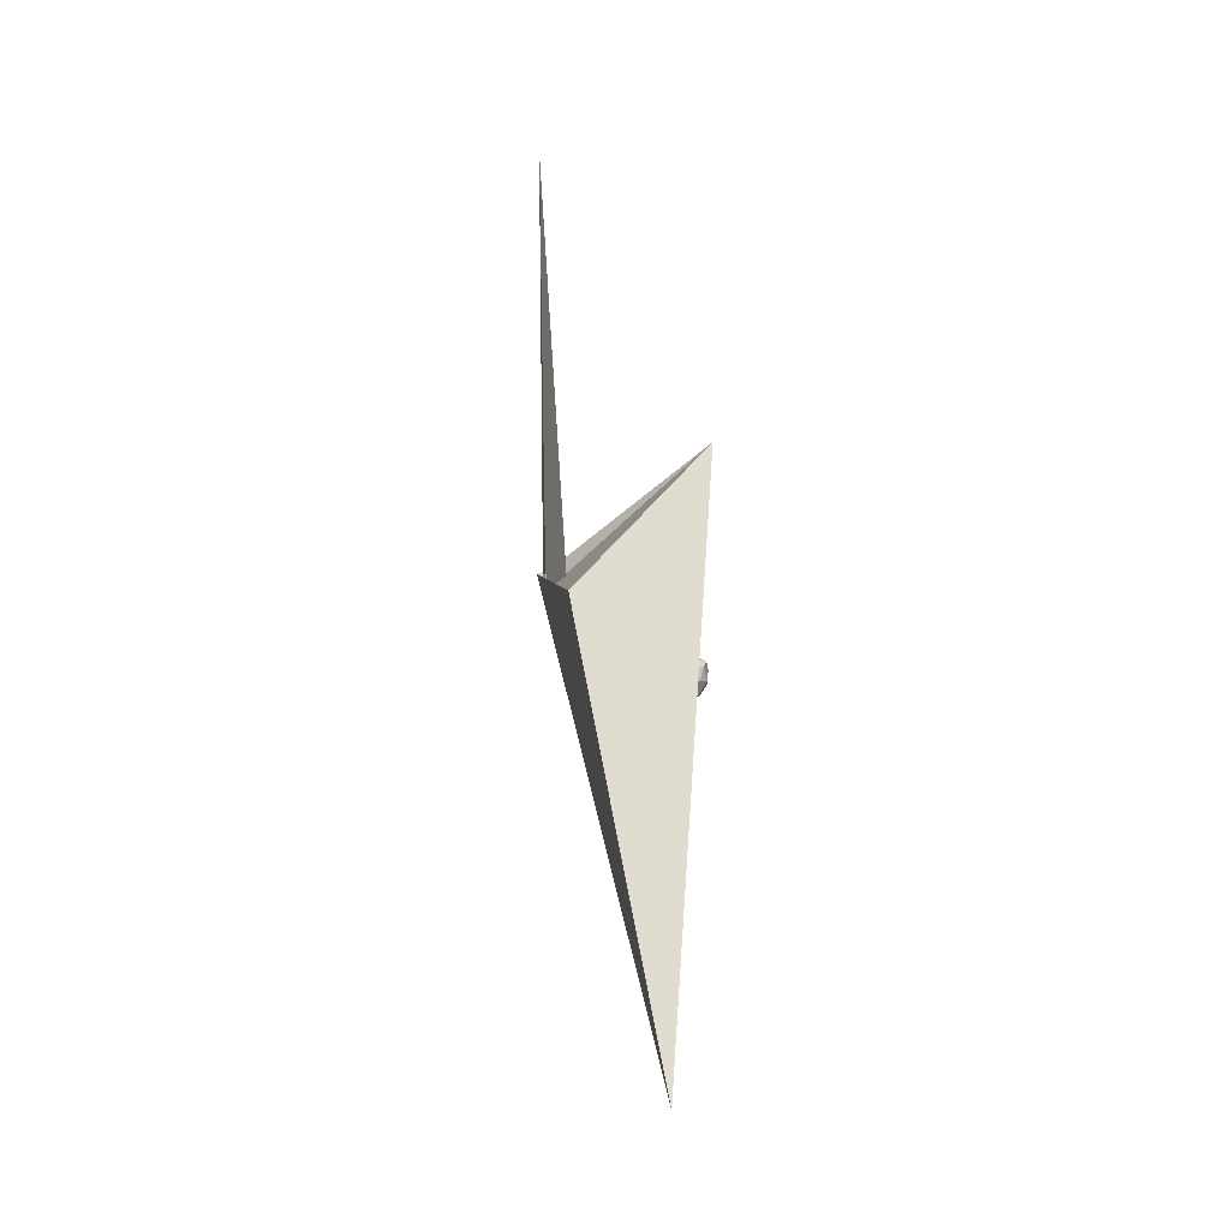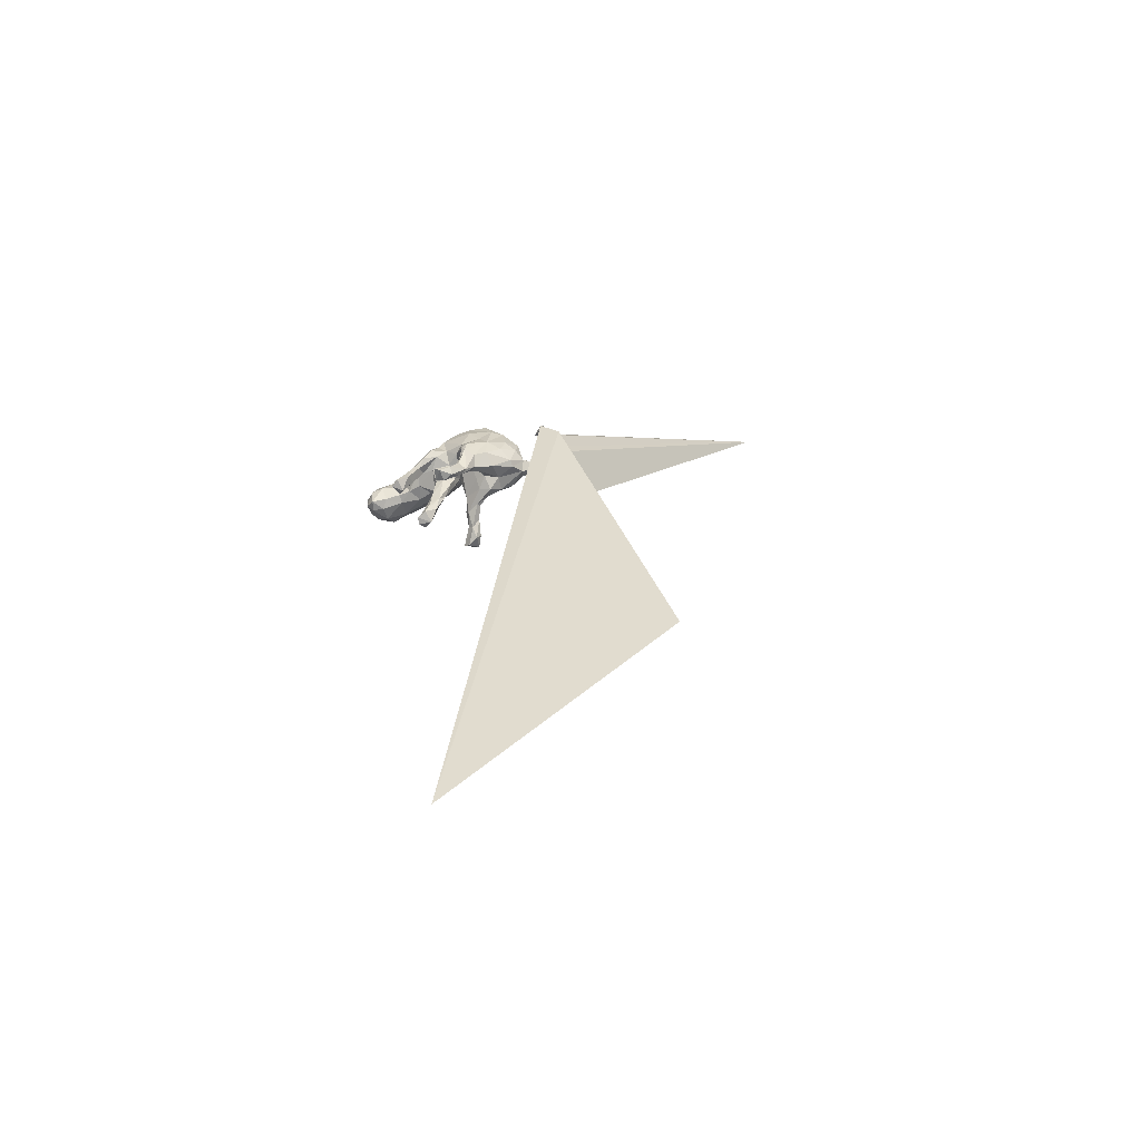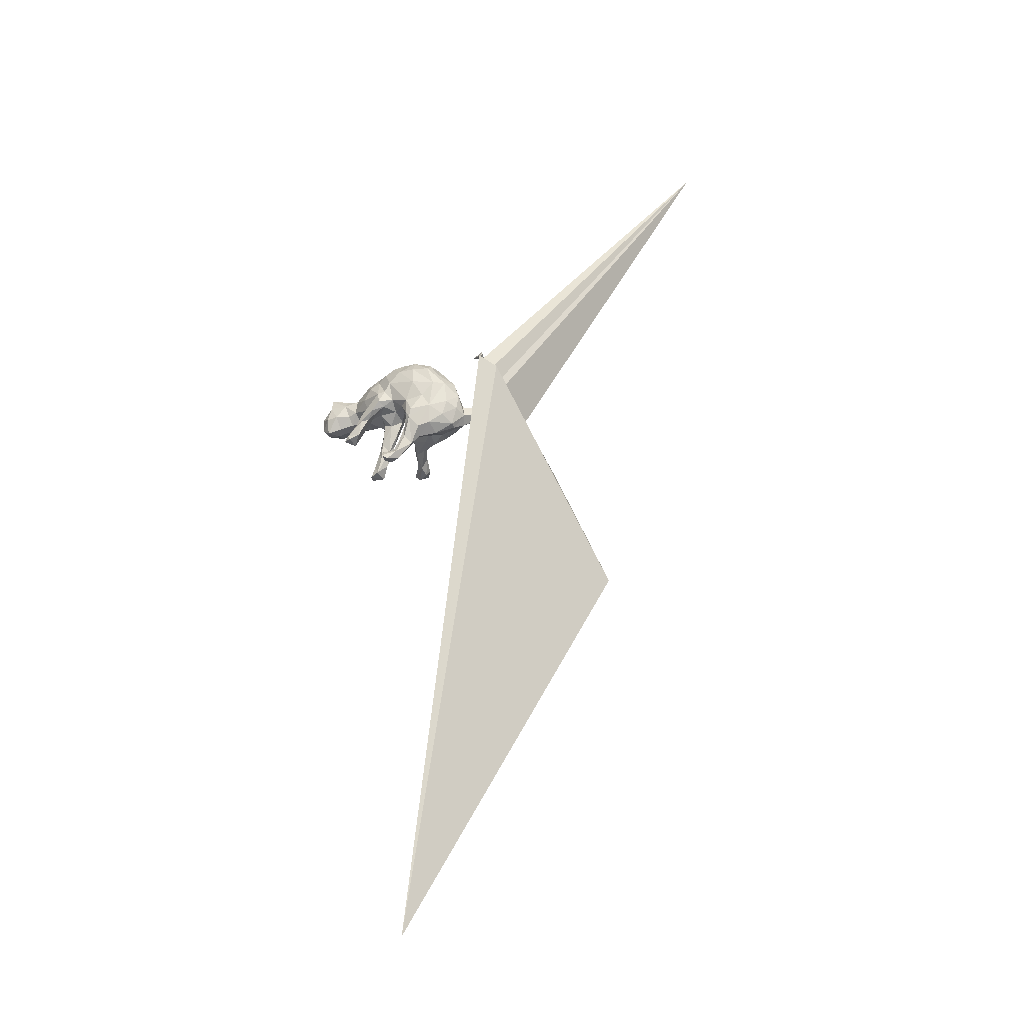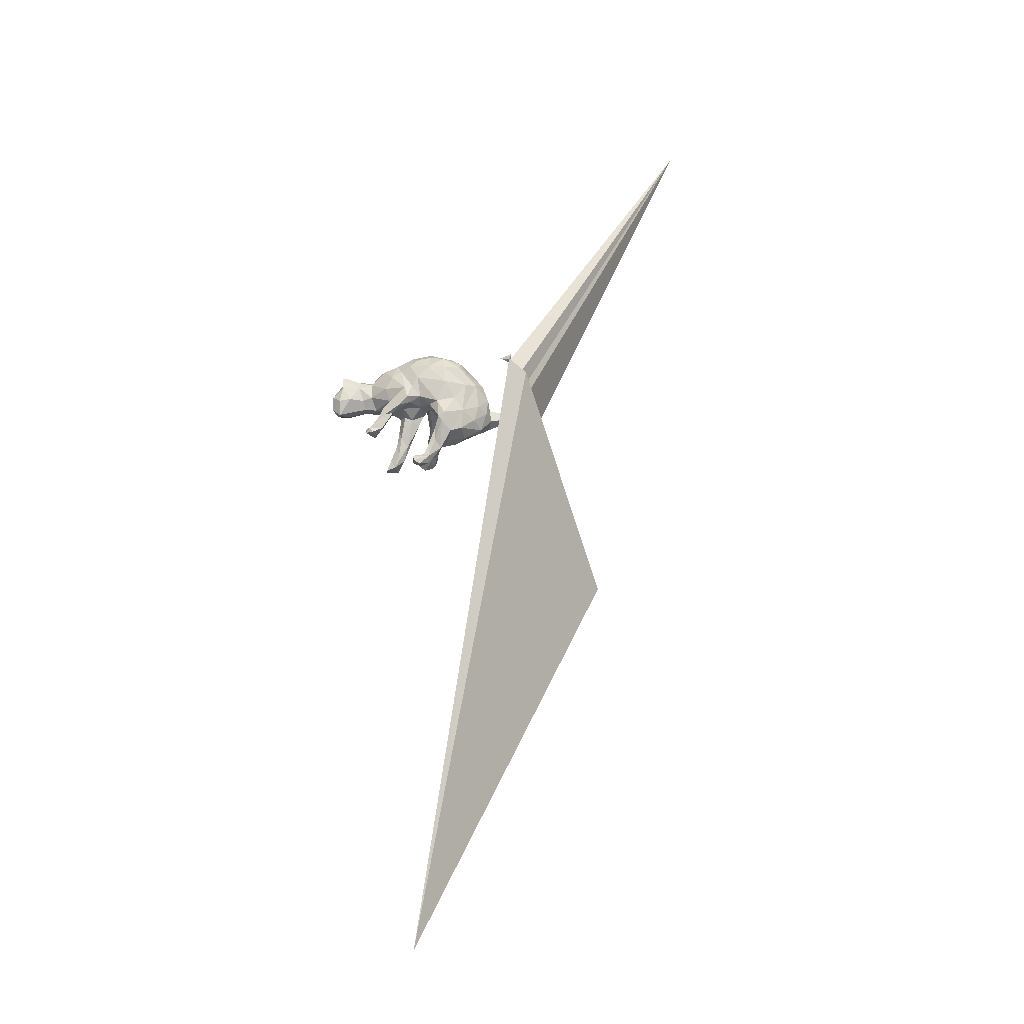
<metadata>
{"format":"obj","ext":"obj","renderer":"f3d","projection":"perspective","resolution":1024,"background":"white","views":[{"elev":-47.6,"azim":-36.9,"up":"+Y"},{"elev":-65.5,"azim":-159.3,"up":"+Y"},{"elev":-26.6,"azim":-156.6,"up":"+Y"},{"elev":-15.0,"azim":-175.0,"up":"+Y"}]}
</metadata>
<code>
v 0.7573 -0.01286 -0.01679
v 0.7492 0.1174 0.04904
v 0.7617 0.04434 0.07854
v 0.7543 0.08504 -0.02811
v 0.6904 -0.06709 -0.05475
v 0.7239 0.1225 0.1432
v 0.6693 0.1607 -0.05887
v 0.6819 0.2522 -0.0221
v 0.6908 0.04521 -0.08315
v 0.7159 -0.06311 0.01489
v 0.722 0.01198 0.1277
v 0.6832 0.2049 0.01719
v 0.6296 0.0511 0.2056
v 0.685 0.2209 0.05104
v 0.6276 0.2184 0.09479
v 0.6456 -0.03594 0.1294
v 0.6639 0.1351 0.1959
v 0.6054 0.05427 -0.08783
v 0.5568 0.08312 0.2012
v 0.633 0.2465 -0.01668
v 0.5378 0.1572 -0.05687
v 0.6361 -0.06122 0.0325
v 0.5926 -0.03846 -0.02893
v 0.4919 -0.02913 0.0464
v 0.5035 0.04671 -0.05554
v 0.5031 0.01503 0.1586
v 0.5423 0.2101 -0.01965
v 0.4791 0.1989 0.1477
v 0.5331 0.228 0.05357
v 0.4858 -0.01625 -0.01489
v 0.4562 -0.2671 -0.1896
v 0.4198 -0.2331 -0.2097
v 0.4312 0.2335 0.07691
v 0.4046 0.09057 0.1898
v 0.3859 -0.2939 -0.1369
v 0.4531 -0.2226 -0.156
v 0.4009 -0.02737 -0.01919
v 0.4078 0.1897 0.1629
v 0.3996 0.2727 0.03492
v 0.4259 -0.2628 -0.1097
v 0.3836 -0.2041 -0.1388
v 0.4354 0.06766 -0.06657
v 0.3445 -0.04647 0.06514
v 0.3954 -0.2681 -0.2205
v 0.2927 0.144 0.197
v 0.3555 -0.1426 -0.1938
v 0.3383 -0.1197 -0.1351
v 0.2706 0.007952 -0.1544
v 0.32 -0.2346 -0.2066
v 0.2964 -0.4987 0.1285
v 0.3422 -0.01022 0.1237
v 0.4333 0.1803 -0.04196
v 0.3236 -0.5261 0.07636
v 0.327 0.2054 0.1894
v 0.313 -0.5202 0.02328
v 0.3121 -0.06252 -0.1964
v 0.247 0.04295 0.1538
v 0.3099 -0.1931 -0.1392
v 0.3078 -0.04874 -0.04308
v 0.2744 -0.02535 -0.126
v 0.2975 -0.1221 -0.213
v 0.3294 0.2878 -0.04952
v 0.2311 -0.3225 0.006632
v 0.2118 0.2971 0.141
v 0.2798 -0.4378 0.02374
v 0.3114 0.1096 -0.1524
v 0.2042 0.2131 0.1814
v 0.2461 -0.06234 0.03598
v 0.2415 -0.3482 0.05099
v 0.2573 0.2056 -0.1507
v 0.2315 -0.01486 0.1081
v 0.2122 -0.4044 -0.005893
v 0.2442 -0.4471 0.08488
v 0.2458 -0.5033 0.000407
v 0.2165 -0.1907 0.02466
v 0.2231 0.3147 -0.08147
v 0.1835 0.25 -0.1407
v 0.2031 -0.09605 0.0278
v 0.1751 -0.4395 0.03853
v 0.2404 -0.1105 -0.1995
v 0.1462 -0.1528 0.06708
v 0.2307 -0.5241 0.09087
v 0.1882 -0.3754 0.07318
v 0.1822 -0.291 0.07772
v 0.142 0.09057 -0.2364
v 0.1615 -0.1055 -0.04991
v 0.1947 -0.2668 -0.01868
v 0.2331 -0.07347 -0.1353
v 0.1864 -0.05716 -0.2431
v 0.1812 -0.1083 0.07122
v 0.2413 0.3488 0.02394
v 0.09664 0.3781 -0.08359
v 0.1324 0.1118 0.157
v 0.105 -0.1265 -0.04863
v 0.1629 -0.05292 -0.1279
v 0.1112 -0.271 0.03247
v 0.2604 0.3263 0.09375
v 0.1395 0.03977 0.1397
v 0.08328 0.101 -0.2305
v 0.1043 0.3969 0.01338
v 0.1099 0.2928 -0.1645
v 0.1464 -0.3338 0.005751
v 0.06377 0.2316 0.1367
v 0.1056 -0.3721 0.4203
v 0.0566 -0.1721 -0.01366
v 0.09982 -0.02562 -0.2095
v 0.0492 -0.5334 -0.3018
v 0.06537 0.3611 0.08711
v 0.06148 -0.02123 0.08042
v 0.1199 0.009003 -0.2577
v 0.06894 -0.5329 -0.2085
v 0.02985 -0.325 0.4687
v 0.05881 -0.4153 0.4095
v 0.0648 -0.4878 -0.2652
v 0.04762 -0.118 0.03257
v 0.04567 0.3487 -0.1486
v 0.0305 -0.04317 -0.1185
v 0.01884 -0.08875 -0.01907
v 0.068 -0.3201 0.4225
v 0.01375 -0.5543 -0.1949
v -0.009967 -0.3667 0.302
v 0.02247 -0.333 0.2989
v -0.06021 0.3608 0.0741
v 0.009065 -0.559 -0.2853
v 0.01491 -0.2422 0.2145
v 0.002549 -0.2802 0.3
v -0.01334 0.2968 0.1159
v -0.0527 0.3705 -0.1286
v -0.002125 -0.02889 0.01994
v 0.003363 -0.372 0.4667
v 0.02128 -0.3275 0.3691
v -0.01515 -0.406 0.3731
v 0.04153 0.1736 -0.2293
v -0.02816 -0.3354 0.3925
v -0.01386 -0.08837 0.007725
v -0.05944 -0.4905 -0.2581
v -0.0173 -0.1655 0.1417
v -0.003525 -0.4752 -0.1887
v -0.04365 -0.06283 -0.1091
v 0.02109 0.02035 -0.2062
v -0.04214 -0.3628 0.3862
v -0.01466 0.1564 0.1187
v -0.02641 -0.2026 0.2199
v -0.05628 -0.5357 -0.2144
v -0.04934 -0.1345 -0.02002
v -0.02491 -0.0156 0.02233
v -0.04444 0.2633 -0.2229
v -0.0183 -0.4701 -0.237
v -0.04225 0.4144 -0.04952
v -0.009698 -0.2913 0.2036
v -0.05254 -0.04052 -0.1813
v -0.05161 -0.3751 -0.2052
v -0.06904 -0.3081 0.2774
v -0.0992 0.04286 0.04972
v -0.02741 -0.2145 0.1102
v -0.1191 -0.02673 -0.2352
v -0.08255 -0.2192 0.2166
v -0.1167 -0.2239 -0.1499
v -0.1085 -0.1329 -0.1737
v -0.09676 -0.2535 -0.2076
v -0.1011 -0.3457 -0.2149
v -0.06963 -0.3697 -0.1424
v -0.0562 -0.08161 0.096
v -0.1551 -0.2743 0.06267
v -0.1322 -0.1565 -0.2532
v -0.11 0.389 0.01404
v -0.1041 -0.4375 -0.1564
v -0.1342 0.1772 0.1043
v -0.1768 -0.1306 -0.2627
v -0.1107 -0.2782 0.19
v -0.149 -0.1603 -0.08182
v -0.1782 0.1304 -0.2462
v -0.1548 -0.2201 -0.006061
v -0.1578 -0.1974 -0.2532
v -0.2439 0.1797 0.08806
v -0.1455 -0.3981 -0.1694
v -0.1954 -0.3291 -0.136
v -0.0982 -0.2945 0.1612
v -0.1772 -0.2566 0.151
v -0.2218 -0.2712 -0.2085
v -0.1594 -0.3204 -0.1126
v -0.2278 -0.2537 -0.0185
v -0.2182 0.3554 -0.08767
v -0.1562 0.3445 -0.1649
v -0.1669 0.2586 -0.2255
v -0.184 -0.1937 0.1496
v -0.2614 0.261 0.0546
v -0.254 0.000939 -0.2211
v -0.1391 0.01967 0.1044
v -0.2259 -0.01111 0.1549
v -0.2234 0.3453 -0.008847
v -0.2374 -0.2986 -0.0657
v -0.3217 -0.2566 0.03077
v -0.2354 -0.2967 0.08608
v -0.3472 0.1348 0.1132
v -0.2871 0.3038 -0.1427
v -0.3176 -0.1466 0.1783
v -0.3406 0.1089 -0.2028
v -0.3057 -0.2436 -0.1858
v -0.3039 -0.2434 0.1344
v -0.3086 -0.02448 0.1732
v -0.3599 0.2034 -0.1399
v -0.3185 -0.1048 -0.2145
v -0.3206 -0.2999 -0.08486
v -0.2887 0.2519 -0.2024
v -0.4381 -0.05735 -0.1419
v -0.3855 -0.1839 0.1571
v -0.3761 0.202 0.03978
v -0.4178 0.1126 -0.1459
v -0.4019 -0.0693 0.1711
v -0.4038 -0.1707 -0.1472
v -0.4491 -0.2381 -0.006856
v -0.4518 0.06676 0.09433
v -0.4591 0.141 -0.04272
v -0.4507 -0.2274 -0.05834
v -0.4745 -0.1124 0.1401
v -0.4938 -0.09906 -0.07268
v -0.4764 -0.04594 0.1046
v -0.5055 0.0137 -0.05632
v -0.5009 -0.03642 0.04061
v -0.5254 -0.1316 0.01332
v -0.4973 -0.1881 0.07251
v -0.5979 -0.06039 0.1838
v -0.5511 -0.04175 0.138
v -0.6244 -0.09694 0.09048
v -0.498 -0.1491 0.1307
v -0.5897 -0.042 0.09129
v -0.6676 -0.04069 0.104
v -0.6546 0.3674 0.00553
v -0.6725 -0.09659 0.1467
v -0.5925 0.4103 0.04789
v -0.6717 0.3823 -0.02324
v -0.6241 -0.09845 0.1795
v -0.6758 0.4016 0.0558
v -0.6264 -0.008024 0.1505
v -0.7226 0.05662 0.1842
v -0.7556 0.01697 0.1179
v -0.7136 0.05871 0.1304
v -0.6868 0.4253 -0.006347
v -0.7653 0.3059 0.05935
v -0.5013 -0.9408 0.1225
v -0.8016 0.2811 0.03447
v -0.7821 0.1781 0.09505
v -0.78 0.01066 0.1728
v -0.7518 0.02933 0.2003
v -0.7836 0.1966 0.1242
v -2.012 2.872 1.644
v -0.8166 0.1627 0.1678
v 0.09494 -4.246 0.3639
v -1.315 -1.265 1.173
v -0.5696 0.2091 1.823
v -0.3252 0.2901 -0.05414
f 93 57 45
f 34 45 57
f 67 93 45
f 98 57 93
f 38 34 19
f 26 19 34
f 28 38 19
f 54 34 38
f 1 3 11
f 6 11 3
f 10 1 11
f 4 3 1
f 245 233 223
f 226 223 233
f 236 245 223
f 230 233 245
f 200 222 193
f 212 193 222
f 194 200 193
f 207 222 200
f 182 164 194
f 178 194 164
f 193 182 194
f 173 164 182
f 235 236 223
f 248 245 236
f 238 236 235
f 224 235 223
f 227 235 224
f 216 224 223
f 218 227 224
f 228 235 227
f 218 224 216
f 226 216 223
f 210 218 216
f 207 210 216
f 213 218 210
f 195 213 210
f 220 218 213
f 195 210 201
f 197 201 210
f 190 195 201
f 190 201 197
f 207 197 210
f 155 173 145
f 171 145 173
f 135 155 145
f 164 173 155
f 137 155 135
f 139 135 145
f 105 96 115
f 81 115 96
f 118 105 115
f 102 96 105
f 94 102 105
f 79 96 102
f 118 94 105
f 87 102 94
f 72 102 87
f 86 87 94
f 63 72 87
f 74 102 72
f 190 163 189
f 146 189 163
f 175 190 189
f 186 163 190
f 163 137 135
f 146 163 135
f 143 137 163
f 125 155 137
f 129 118 115
f 84 81 96
f 109 115 81
f 87 75 63
f 69 63 75
f 86 75 87
f 98 109 81
f 129 115 109
f 93 109 98
f 90 98 81
f 90 75 78
f 86 78 75
f 68 90 78
f 81 75 90
f 84 75 81
f 71 98 90
f 68 71 90
f 57 98 71
f 43 71 68
f 59 68 78
f 51 57 71
f 71 43 51
f 26 51 43
f 57 51 34
f 26 34 51
f 24 26 43
f 16 26 24
f 37 24 43
f 24 22 16
f 10 16 22
f 23 22 24
f 54 45 34
f 13 19 26
f 13 26 16
f 5 10 22
f 11 16 10
f 13 16 11
f 67 45 54
f 17 19 13
f 6 13 11
f 5 1 10
f 19 17 28
f 15 28 17
f 17 13 6
f 2 6 3
f 14 17 6
f 230 226 233
f 216 226 222
f 230 222 226
f 207 216 222
f 197 207 200
f 179 200 194
f 192 182 193
f 150 178 164
f 179 194 178
f 186 197 200
f 179 186 200
f 190 197 186
f 150 164 155
f 96 79 83
f 82 83 79
f 84 96 83
f 74 79 102
f 72 63 65
f 69 65 63
f 74 72 65
f 143 163 186
f 186 157 143
f 153 143 157
f 179 157 186
f 125 150 155
f 69 84 83
f 125 137 143
f 69 75 84
f 170 179 178
f 153 170 178
f 157 179 170
f 153 157 170
f 73 83 82
f 74 82 79
f 50 73 82
f 69 83 73
f 55 74 65
f 53 55 65
f 82 74 55
f 121 178 150
f 122 150 125
f 65 69 73
f 50 65 73
f 126 125 143
f 53 82 55
f 53 50 82
f 65 50 53
f 134 143 153
f 121 153 178
f 132 153 121
f 122 121 150
f 104 121 122
f 122 125 126
f 134 126 143
f 131 122 126
f 153 132 141
f 130 141 132
f 134 153 141
f 113 132 121
f 131 126 134
f 112 134 141
f 121 104 113
f 130 113 104
f 131 134 112
f 130 112 141
f 119 131 112
f 104 131 119
f 104 119 112
f 104 122 131
f 113 130 132
f 104 112 130
f 166 108 100
f 97 100 108
f 149 166 100
f 123 108 166
f 127 108 123
f 191 123 166
f 52 42 66
f 48 66 42
f 70 52 66
f 21 42 52
f 62 52 70
f 85 70 66
f 183 191 166
f 187 123 191
f 175 123 187
f 208 187 191
f 252 208 191
f 195 187 208
f 183 252 191
f 214 208 252
f 89 85 56
f 48 56 85
f 61 89 56
f 110 85 89
f 60 56 48
f 66 48 85
f 46 61 56
f 80 89 61
f 89 80 106
f 88 106 80
f 110 89 106
f 140 110 106
f 117 140 106
f 99 110 140
f 95 117 106
f 151 140 117
f 139 151 117
f 156 140 151
f 202 214 252
f 213 208 214
f 234 240 229
f 242 229 240
f 231 234 229
f 247 240 234
f 241 247 234
f 246 240 247
f 239 241 234
f 248 247 241
f 165 156 151
f 133 140 156
f 219 214 209
f 202 209 214
f 206 219 209
f 213 214 219
f 243 242 240
f 232 229 242
f 241 239 249
f 232 249 239
f 251 241 249
f 250 251 249
f 248 241 251
f 165 151 159
f 139 159 151
f 160 165 159
f 169 156 165
f 188 156 169
f 203 188 169
f 172 156 188
f 209 198 203
f 188 203 198
f 206 209 203
f 205 198 209
f 250 249 242
f 232 242 249
f 243 250 242
f 174 169 165
f 160 174 165
f 203 169 174
f 211 206 203
f 217 219 206
f 180 203 174
f 92 91 76
f 62 76 91
f 101 92 76
f 100 91 92
f 149 100 92
f 97 91 100
f 128 149 92
f 183 166 149
f 76 62 70
f 77 76 70
f 85 77 70
f 101 76 77
f 133 101 77
f 184 183 149
f 99 77 85
f 110 99 85
f 133 77 99
f 196 252 183
f 184 196 183
f 202 252 196
f 232 231 229
f 239 231 232
f 239 234 231
f 133 99 140
f 172 133 156
f 147 133 172
f 205 202 196
f 198 172 188
f 202 205 209
f 185 198 205
f 185 172 198
f 116 92 101
f 147 116 101
f 128 92 116
f 147 128 116
f 184 149 128
f 147 184 128
f 147 101 133
f 185 184 147
f 172 185 147
f 205 184 185
f 205 196 184
f 168 142 103
f 93 103 142
f 127 168 103
f 154 142 168
f 108 127 103
f 175 168 127
f 123 175 127
f 154 168 175
f 154 146 142
f 109 142 146
f 189 146 154
f 189 154 175
f 88 58 47
f 41 47 58
f 60 88 47
f 80 58 88
f 187 195 175
f 190 175 195
f 32 36 31
f 40 31 36
f 44 32 31
f 41 36 32
f 44 31 35
f 40 35 31
f 49 44 35
f 49 32 44
f 46 41 32
f 40 36 41
f 61 46 32
f 47 41 46
f 56 47 46
f 40 41 58
f 94 95 86
f 78 86 95
f 117 95 94
f 118 117 94
f 139 117 118
f 129 139 118
f 135 139 129
f 146 135 129
f 208 213 195
f 171 139 145
f 159 139 171
f 158 159 171
f 248 246 247
f 236 246 248
f 219 220 213
f 221 220 219
f 243 238 250
f 237 250 238
f 236 238 243
f 246 236 243
f 240 246 243
f 251 244 248
f 245 248 244
f 250 244 251
f 160 159 158
f 192 158 171
f 221 219 217
f 215 221 217
f 227 220 221
f 161 160 152
f 158 152 160
f 136 161 152
f 174 160 161
f 162 152 158
f 217 211 215
f 199 215 211
f 206 211 217
f 176 174 161
f 136 176 161
f 180 174 176
f 177 180 176
f 199 180 177
f 204 199 177
f 203 180 199
f 204 215 199
f 203 199 211
f 12 8 14
f 20 14 8
f 2 12 14
f 7 8 12
f 7 12 4
f 2 4 12
f 9 7 4
f 21 8 7
f 15 14 20
f 29 15 20
f 17 14 15
f 27 29 20
f 28 15 29
f 8 27 20
f 33 29 27
f 1 9 4
f 18 7 9
f 5 18 9
f 21 7 18
f 25 21 18
f 52 33 27
f 28 29 33
f 21 52 27
f 39 33 52
f 39 52 62
f 91 39 62
f 97 33 39
f 97 39 91
f 108 64 97
f 54 97 64
f 67 64 108
f 23 25 18
f 42 21 25
f 8 21 27
f 30 42 25
f 37 48 42
f 30 37 42
f 59 48 37
f 43 59 37
f 60 48 59
f 95 60 59
f 60 47 56
f 95 88 60
f 78 95 59
f 106 88 95
f 61 32 49
f 80 61 49
f 58 80 49
f 35 58 49
f 171 173 182
f 244 230 245
f 230 228 225
f 227 225 228
f 221 230 225
f 237 228 230
f 238 228 237
f 244 237 230
f 250 237 244
f 171 182 192
f 204 192 193
f 67 108 103
f 167 177 176
f 148 136 152
f 24 37 30
f 23 30 25
f 24 30 23
f 5 23 18
f 22 23 5
f 93 67 103
f 54 64 67
f 1 5 9
f 38 97 54
f 33 97 38
f 28 33 38
f 2 3 4
f 14 6 2
f 136 144 176
f 167 176 144
f 124 144 136
f 120 144 124
f 107 124 136
f 136 148 114
f 138 114 148
f 107 136 114
f 111 124 107
f 111 107 114
f 120 124 111
f 138 111 114
f 212 215 204
f 193 212 204
f 221 215 212
f 192 204 177
f 181 192 177
f 181 177 167
f 138 148 152
f 162 167 138
f 120 138 167
f 152 162 138
f 181 167 162
f 120 111 138
f 221 212 222
f 230 221 222
f 158 192 181
f 181 162 158
f 235 228 238
f 221 225 227
f 218 220 227
f 40 58 35
f 146 129 109
f 93 142 109
f 43 68 59
f 120 167 144

</code>
